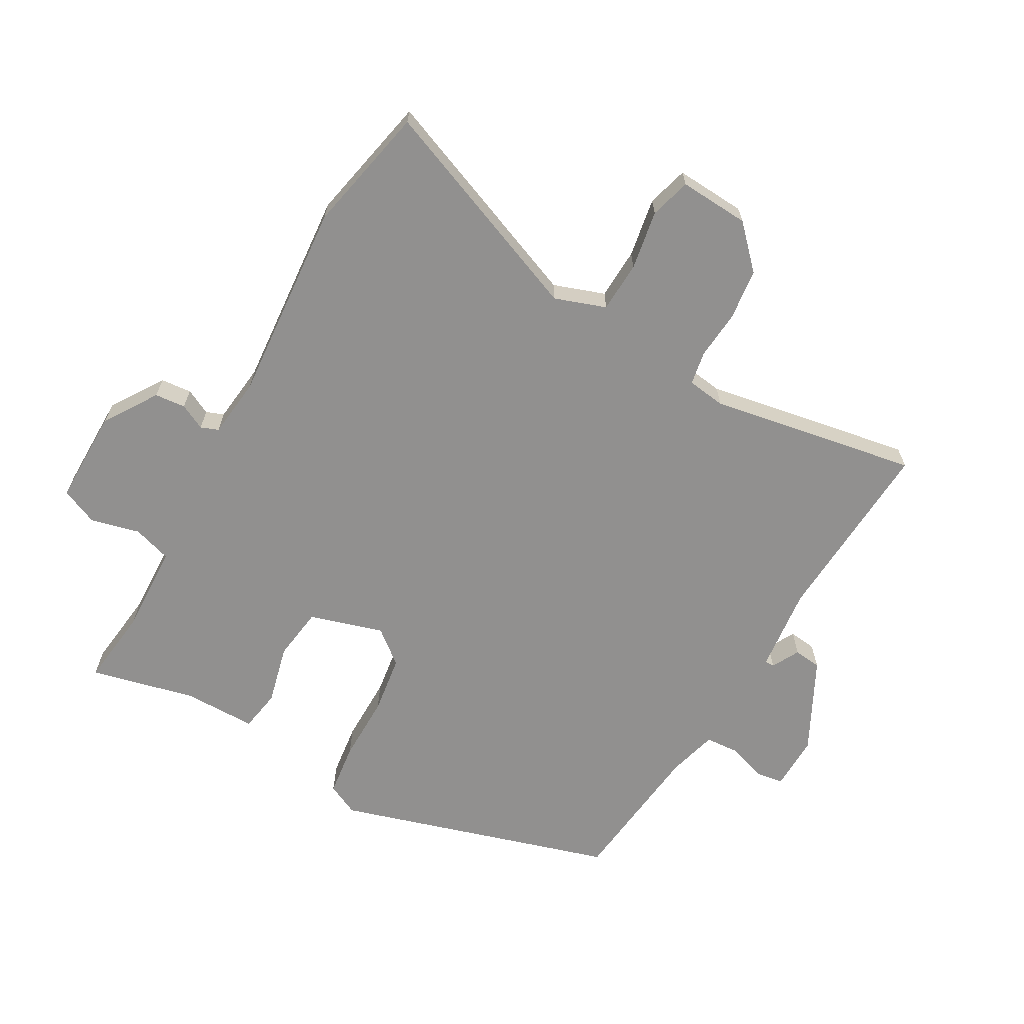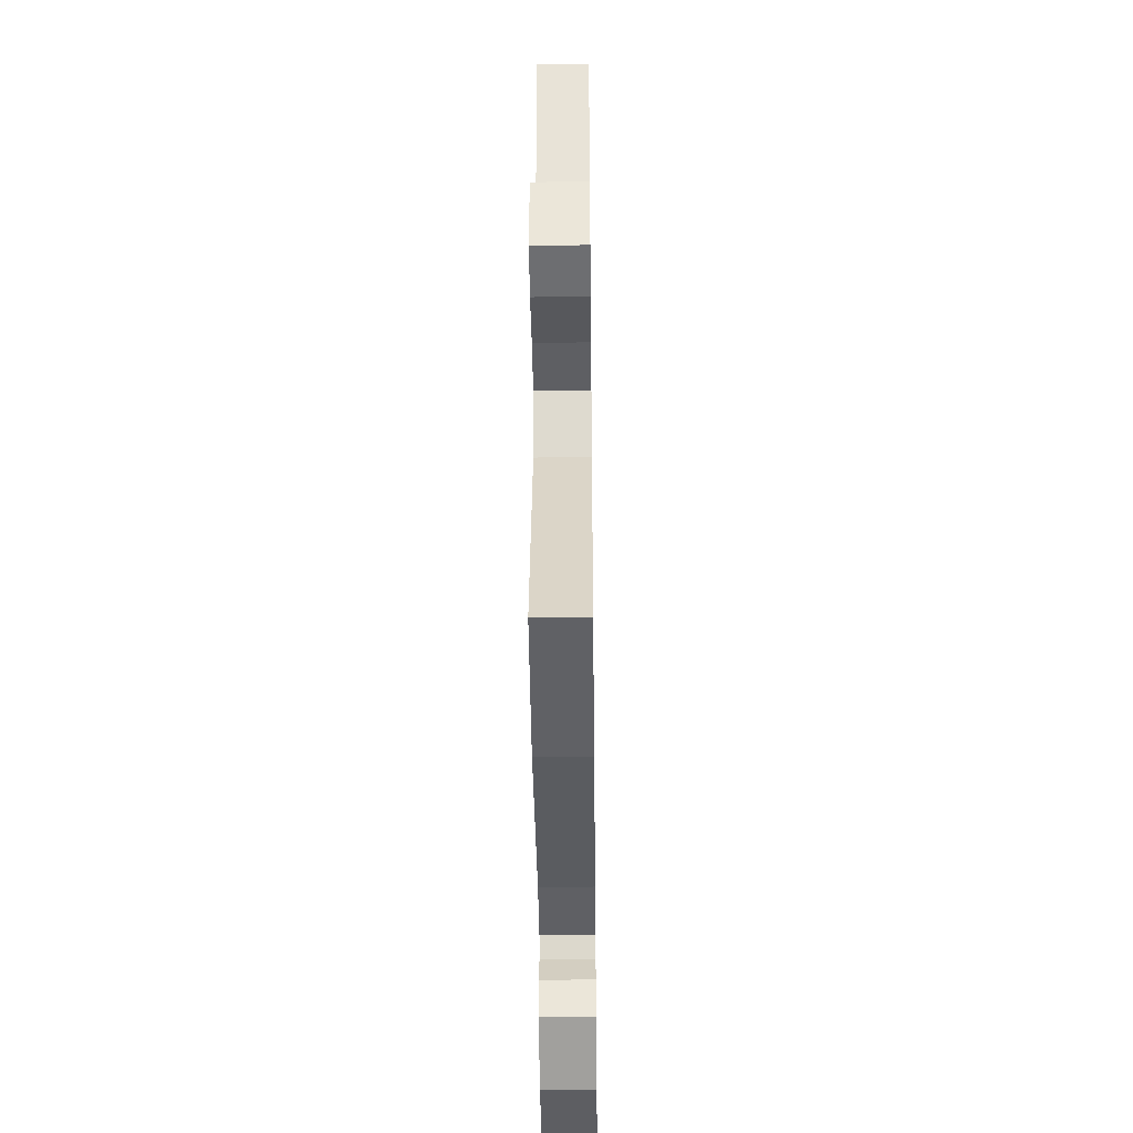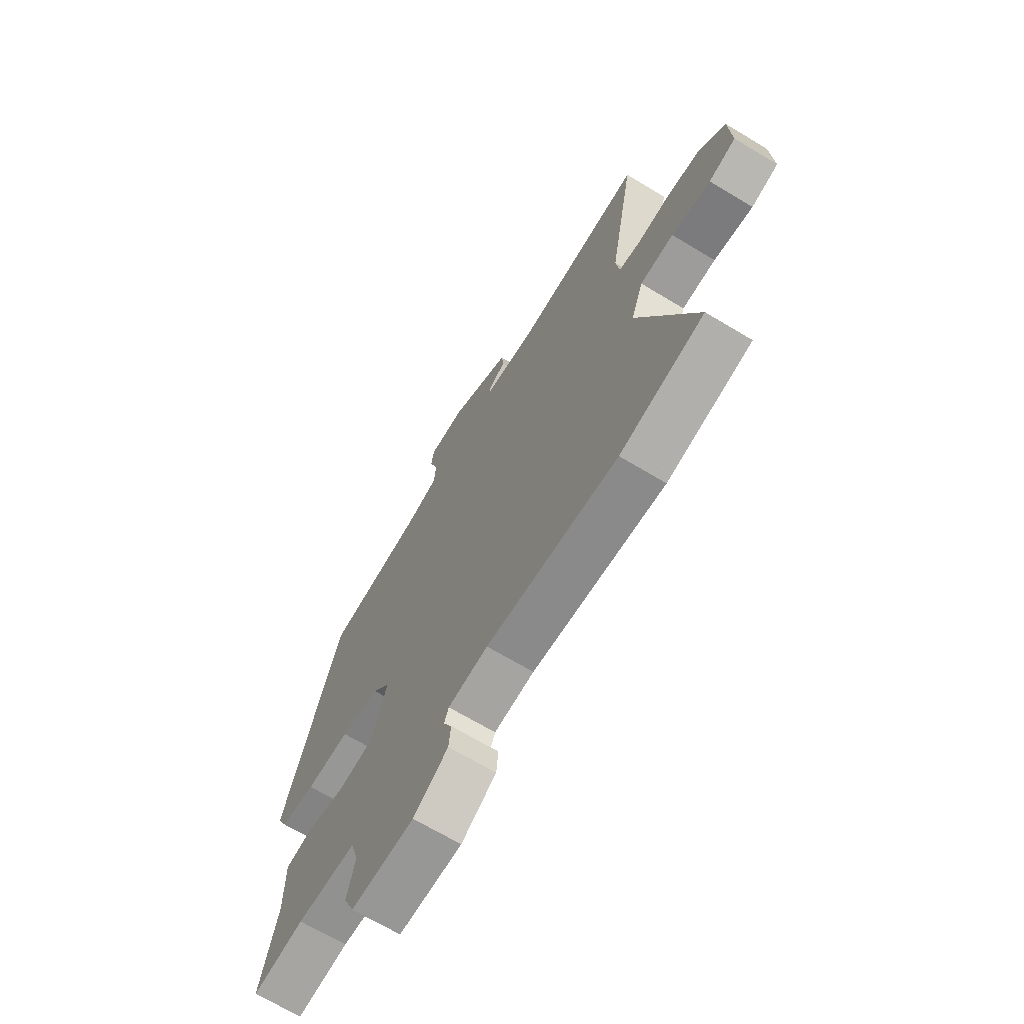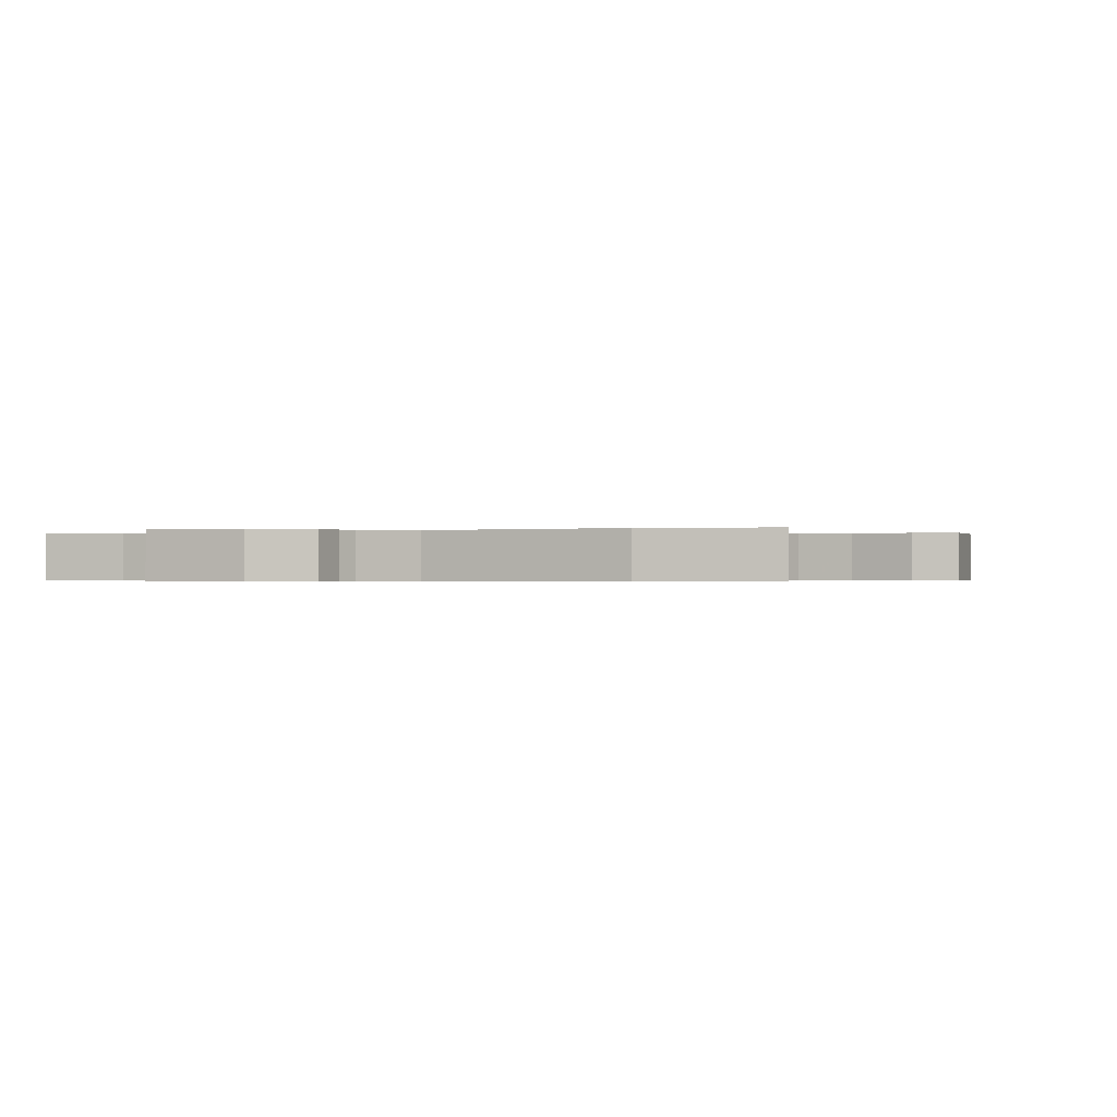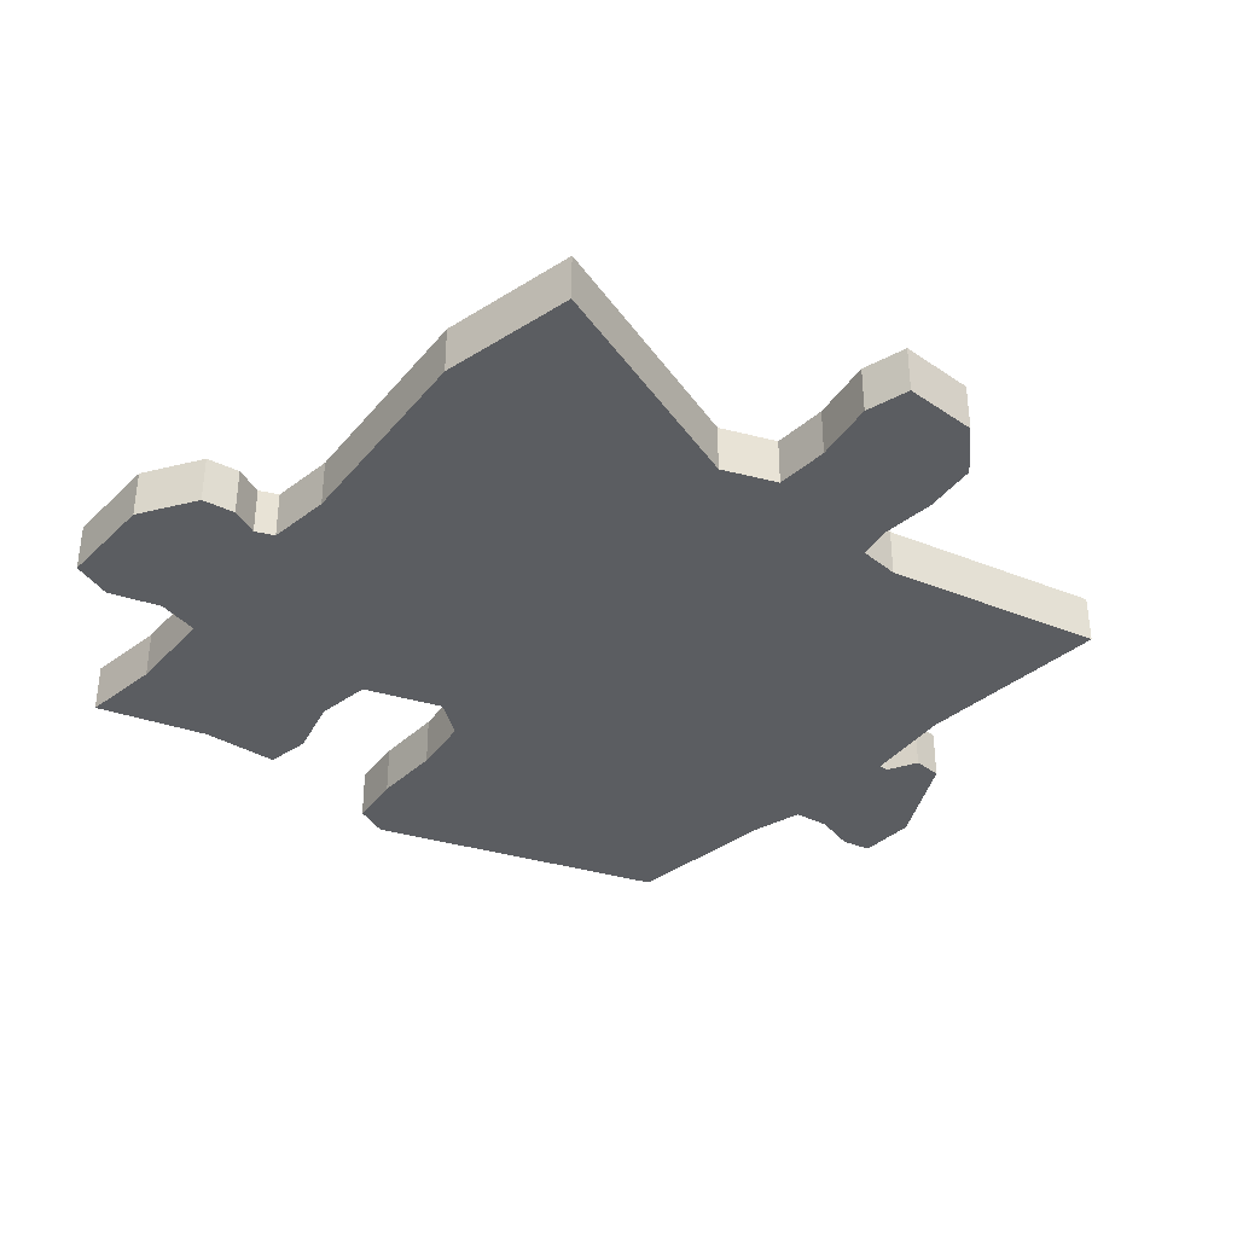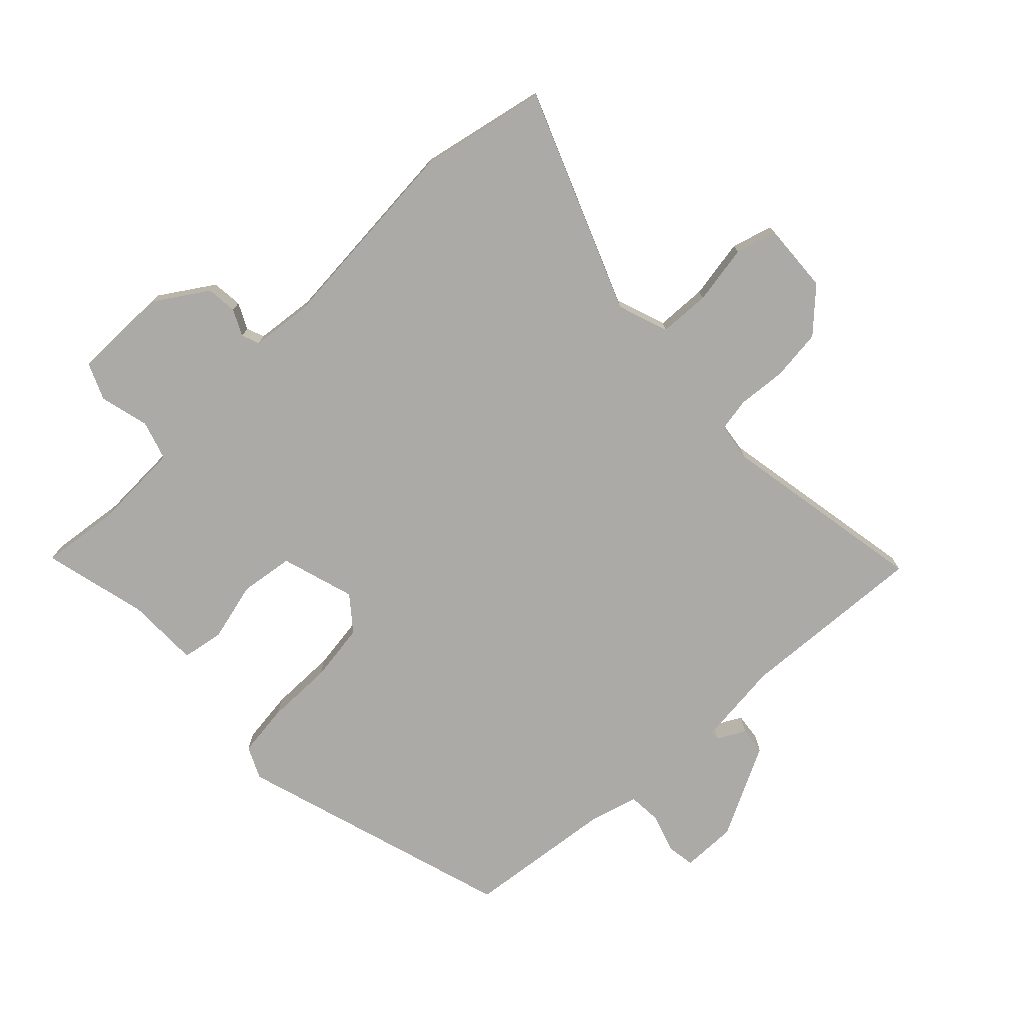
<metadata>
{"format":"obj","ext":"obj","renderer":"f3d","projection":"perspective","resolution":1024,"background":"white","views":[{"elev":-65.7,"azim":-119.9,"up":"+Y"},{"elev":-38.9,"azim":-89.3,"up":"+Z"},{"elev":-68.1,"azim":-121.1,"up":"+Z"},{"elev":-0.5,"azim":-158.3,"up":"+Y"},{"elev":-35.5,"azim":-128.8,"up":"+Y"},{"elev":-75.7,"azim":-136.5,"up":"+Y"}]}
</metadata>
<code>
v -0.432 0.07 -0.514
v -0.634 0.07 -0.473
v -0.498 0.07 -0.125
v -0.527 0.07 -0.044
v -0.608 0.07 -0.041
v -0.702 0.07 -0.058
v -0.767 0.07 -0.04
v -0.761 0.07 0.071
v -0.697 0.07 0.133
v -0.616 0.07 0.143
v -0.538 0.07 0.137
v -0.485 0.07 0.147
v -0.477 0.07 0.208
v -0.538 0.07 0.538
v -0.239 0.07 0.522
v -0.104 0.07 0.538
v -0.104 0.07 0.553
v -0.148 0.07 0.576
v -0.143 0.07 0.62
v 0.002 0.07 0.695
v 0.089 0.07 0.694
v 0.096 0.07 0.65
v 0.076 0.07 0.589
v 0.08 0.07 0.535
v 0.159 0.07 0.514
v 0.394 0.07 0.489
v 0.53 0.07 0.05
v 0.506 0.07 -0.001
v 0.422 0.07 -0.012
v 0.316 0.07 -0.012
v 0.223 0.07 -0.026
v 0.18 0.07 -0.08
v 0.216 0.07 -0.197
v 0.301 0.07 -0.208
v 0.395 0.07 -0.184
v 0.462 0.07 -0.195
v 0.463 0.07 -0.311
v 0.504 0.07 -0.477
v 0.38 0.07 -0.463
v 0.238 0.07 -0.469
v 0.219 0.07 -0.531
v 0.239 0.07 -0.609
v 0.214 0.07 -0.668
v 0.062 0.07 -0.668
v -0.022 0.07 -0.614
v -0.027 0.07 -0.565
v -0.007 0.07 -0.524
v -0.018 0.07 -0.496
v -0.114 0.07 -0.486
v -0.432 0 -0.514
v -0.634 0 -0.473
v -0.498 0 -0.125
v -0.527 0 -0.044
v -0.608 0 -0.041
v -0.702 0 -0.058
v -0.767 0 -0.04
v -0.761 0 0.071
v -0.697 0 0.133
v -0.616 0 0.143
v -0.538 0 0.137
v -0.485 0 0.147
v -0.477 0 0.208
v -0.538 0 0.538
v -0.239 0 0.522
v -0.104 0 0.538
v -0.104 0 0.553
v -0.148 0 0.576
v -0.143 0 0.62
v 0.002 0 0.695
v 0.089 0 0.694
v 0.096 0 0.65
v 0.076 0 0.589
v 0.08 0 0.535
v 0.159 0 0.514
v 0.394 0 0.489
v 0.53 0 0.05
v 0.506 0 -0.001
v 0.422 0 -0.012
v 0.316 0 -0.012
v 0.223 0 -0.026
v 0.18 0 -0.08
v 0.216 0 -0.197
v 0.301 0 -0.208
v 0.395 0 -0.184
v 0.462 0 -0.195
v 0.463 0 -0.311
v 0.504 0 -0.477
v 0.38 0 -0.463
v 0.238 0 -0.469
v 0.219 0 -0.531
v 0.239 0 -0.609
v 0.214 0 -0.668
v 0.062 0 -0.668
v -0.022 0 -0.614
v -0.027 0 -0.565
v -0.007 0 -0.524
v -0.018 0 -0.496
v -0.114 0 -0.486
f 44 45 46 47
f 44 47 48
f 41 42 43 44
f 40 41 44 48
f 37 38 39
f 37 39 40
f 34 35 36 37
f 33 34 37 40
f 32 33 40 48
f 27 28 29 30
f 25 26 27 30
f 24 25 30 31
f 20 21 22 23
f 20 23 24
f 17 18 19 20
f 16 17 20 24
f 15 16 24 31
f 13 14 15 31
f 8 9 10 11
f 8 11 12
f 5 6 7 8
f 4 5 8 12
f 3 4 12
f 49 1 2 3
f 32 48 49 3
f 13 31 32
f 3 12 13 32
f 96 95 94 93
f 97 96 93
f 93 92 91 90
f 97 93 90 89
f 88 87 86
f 89 88 86
f 86 85 84 83
f 89 86 83 82
f 97 89 82 81
f 79 78 77 76
f 79 76 75 74
f 80 79 74 73
f 72 71 70 69
f 73 72 69
f 69 68 67 66
f 73 69 66 65
f 80 73 65 64
f 80 64 63 62
f 60 59 58 57
f 61 60 57
f 57 56 55 54
f 61 57 54 53
f 61 53 52
f 52 51 50 98
f 52 98 97 81
f 81 80 62
f 81 62 61 52
f 1 50 51 2
f 2 51 52 3
f 3 52 53 4
f 4 53 54 5
f 5 54 55 6
f 6 55 56 7
f 7 56 57 8
f 8 57 58 9
f 9 58 59 10
f 10 59 60 11
f 11 60 61 12
f 12 61 62 13
f 13 62 63 14
f 14 63 64 15
f 15 64 65 16
f 16 65 66 17
f 17 66 67 18
f 18 67 68 19
f 19 68 69 20
f 20 69 70 21
f 21 70 71 22
f 22 71 72 23
f 23 72 73 24
f 24 73 74 25
f 25 74 75 26
f 26 75 76 27
f 27 76 77 28
f 28 77 78 29
f 29 78 79 30
f 30 79 80 31
f 31 80 81 32
f 32 81 82 33
f 33 82 83 34
f 34 83 84 35
f 35 84 85 36
f 36 85 86 37
f 37 86 87 38
f 38 87 88 39
f 39 88 89 40
f 40 89 90 41
f 41 90 91 42
f 42 91 92 43
f 43 92 93 44
f 44 93 94 45
f 45 94 95 46
f 46 95 96 47
f 47 96 97 48
f 48 97 98 49
f 49 98 50 1

</code>
